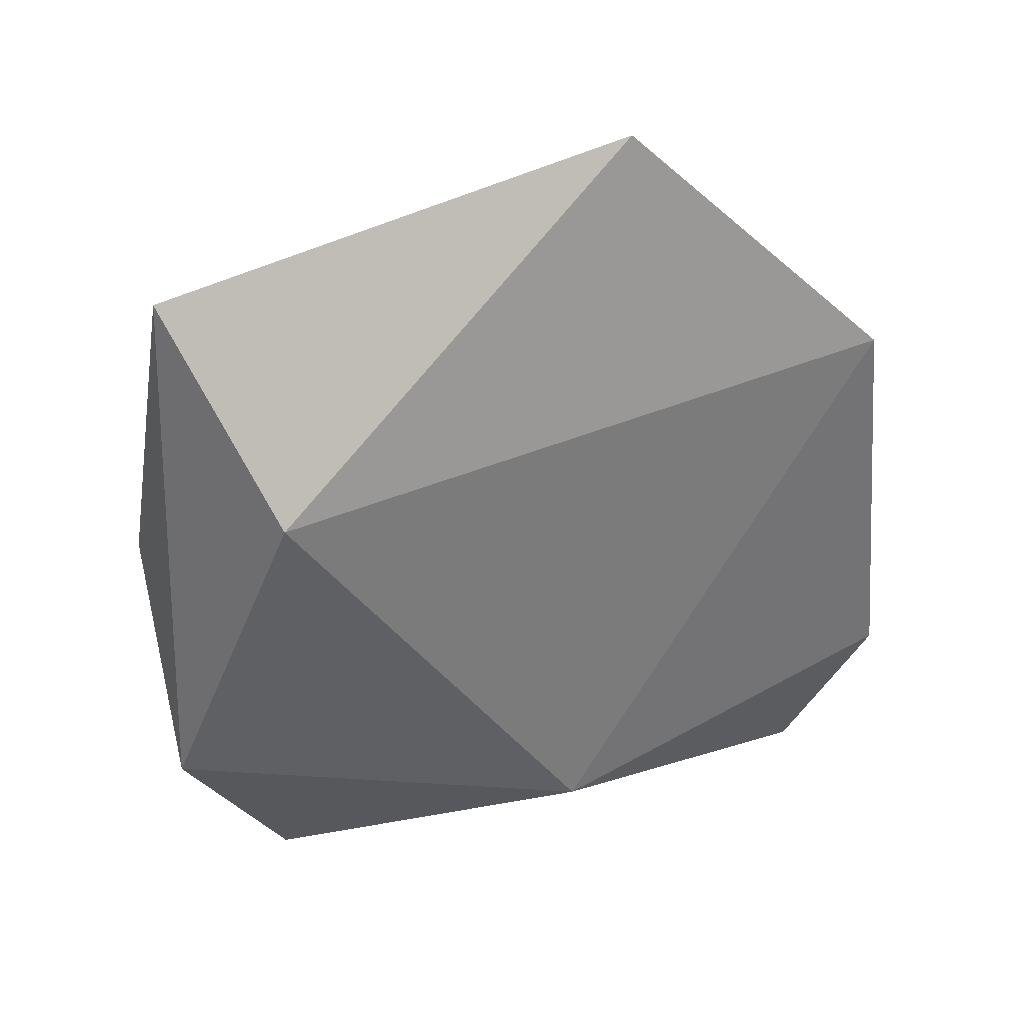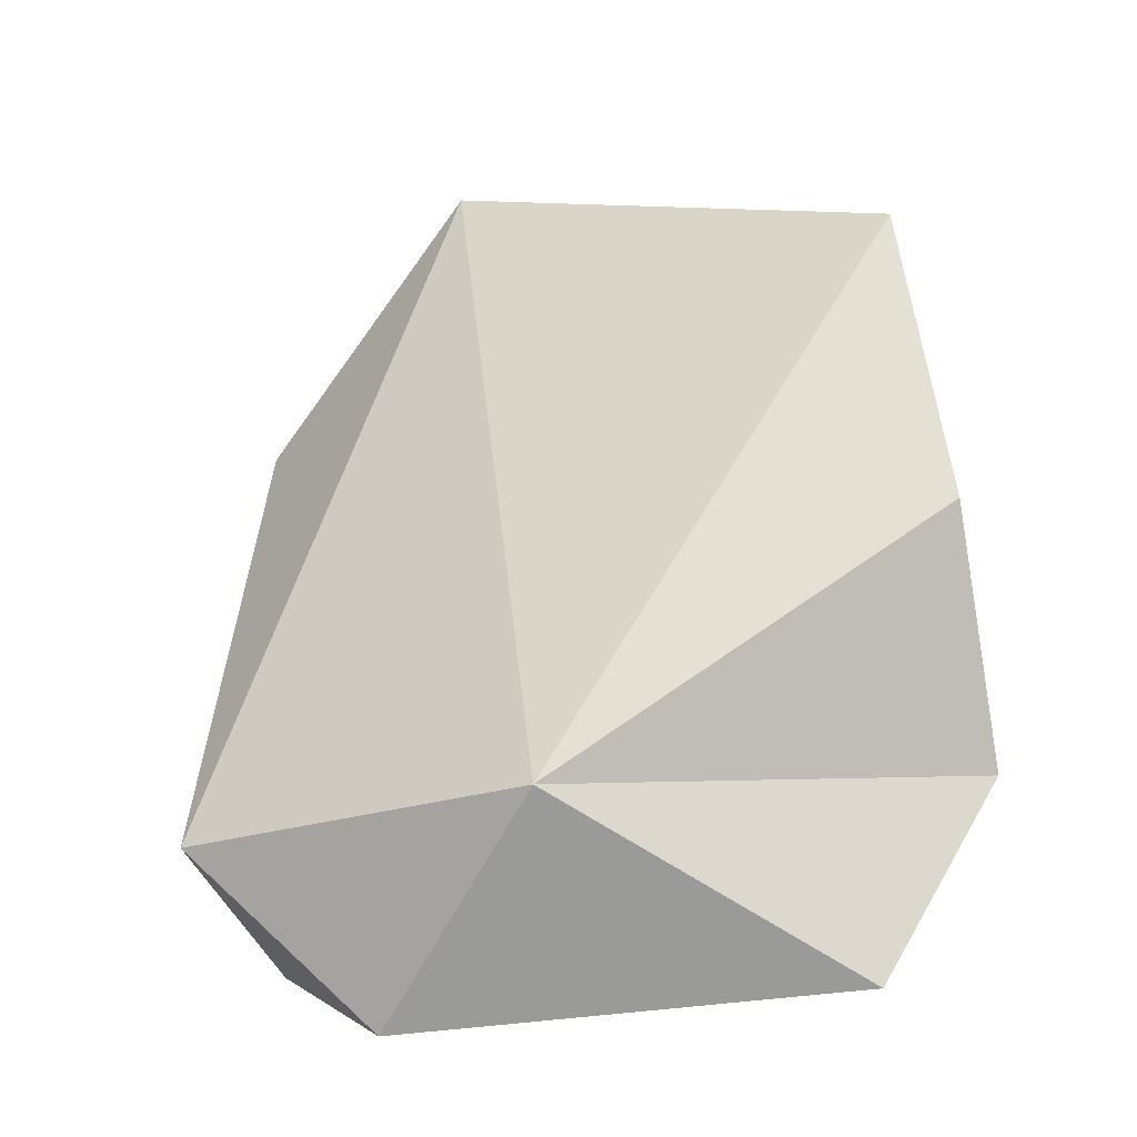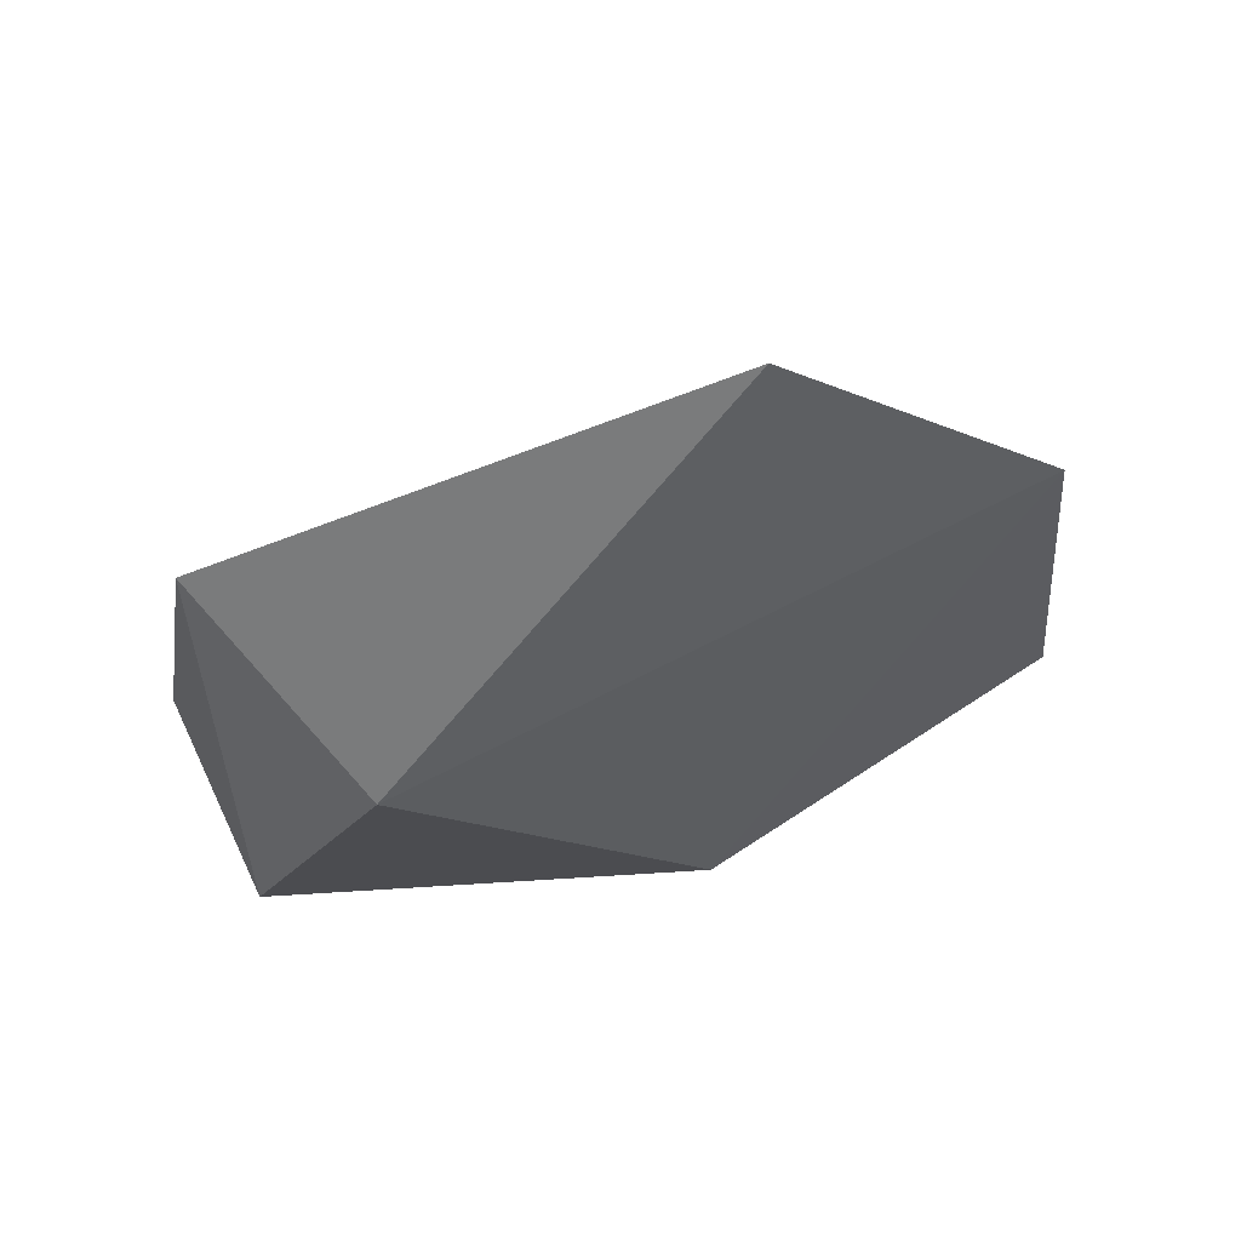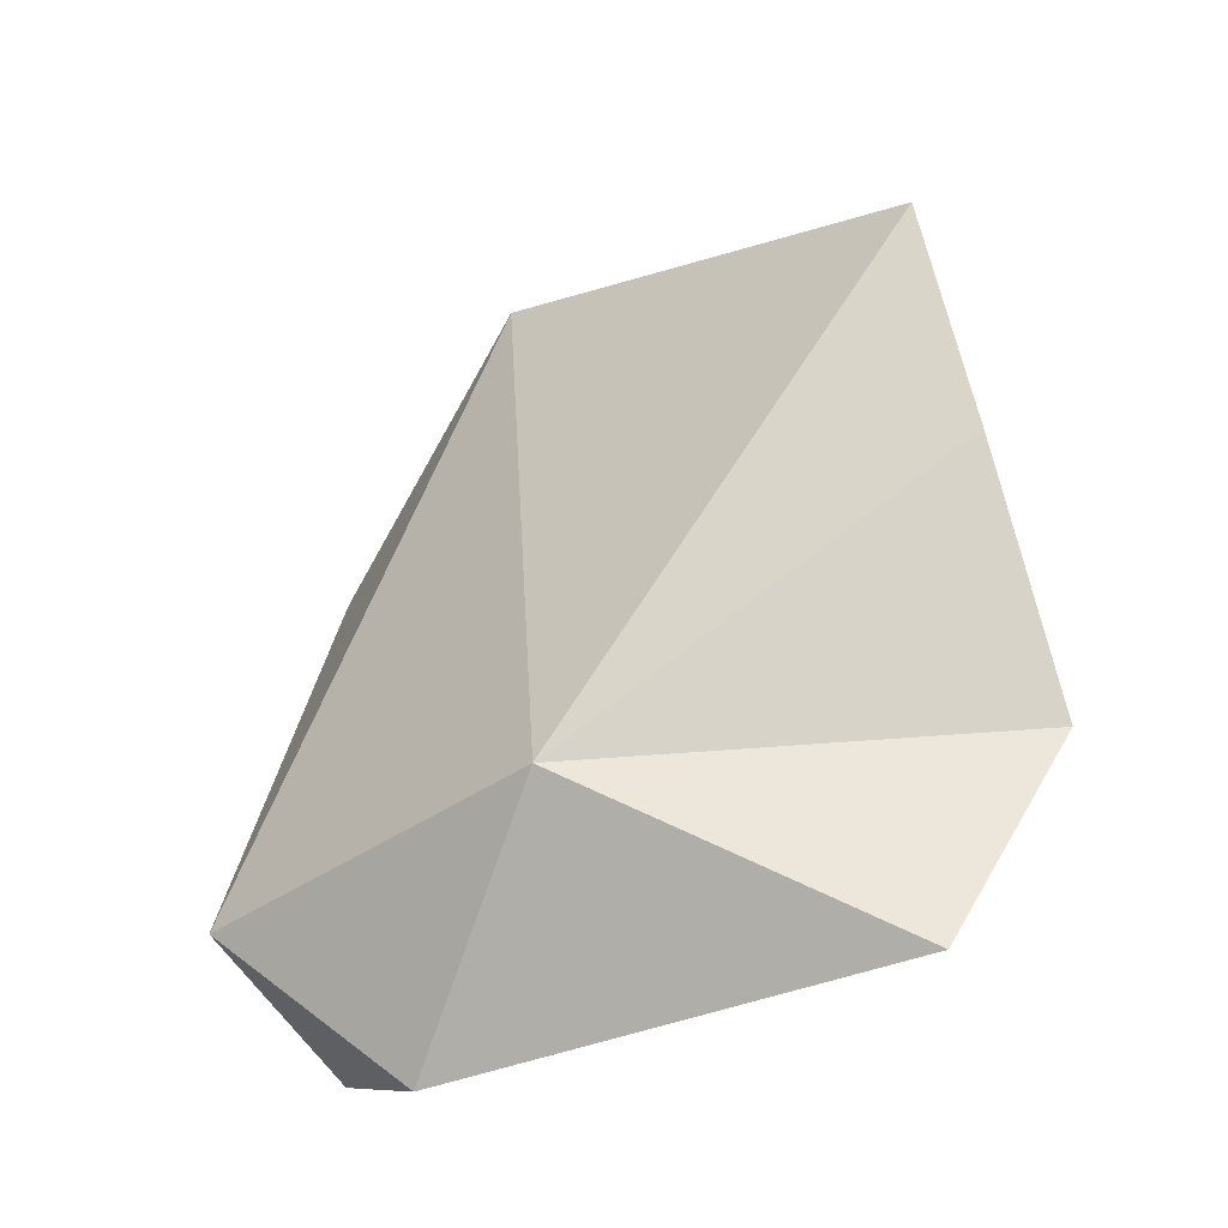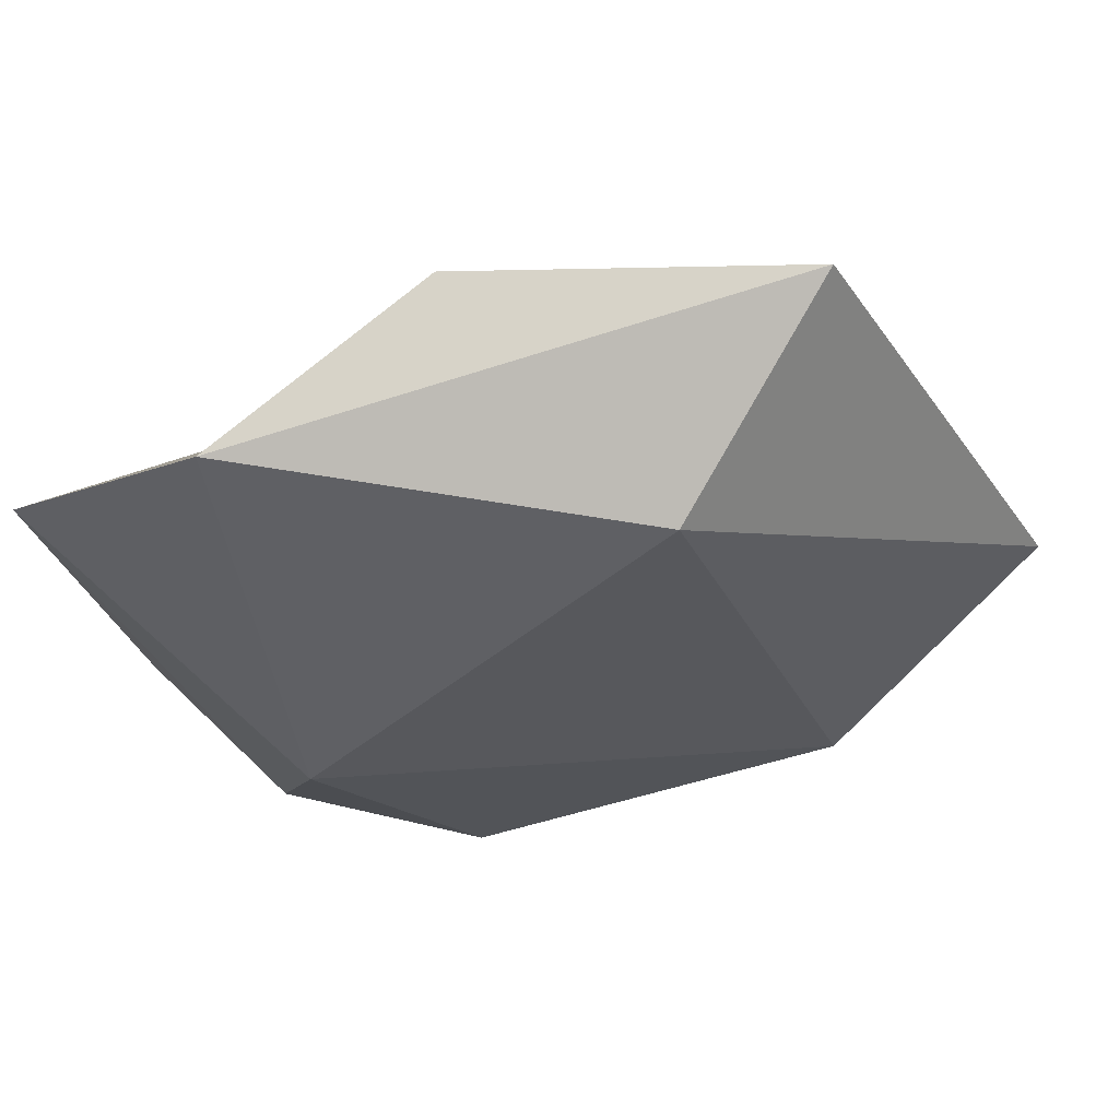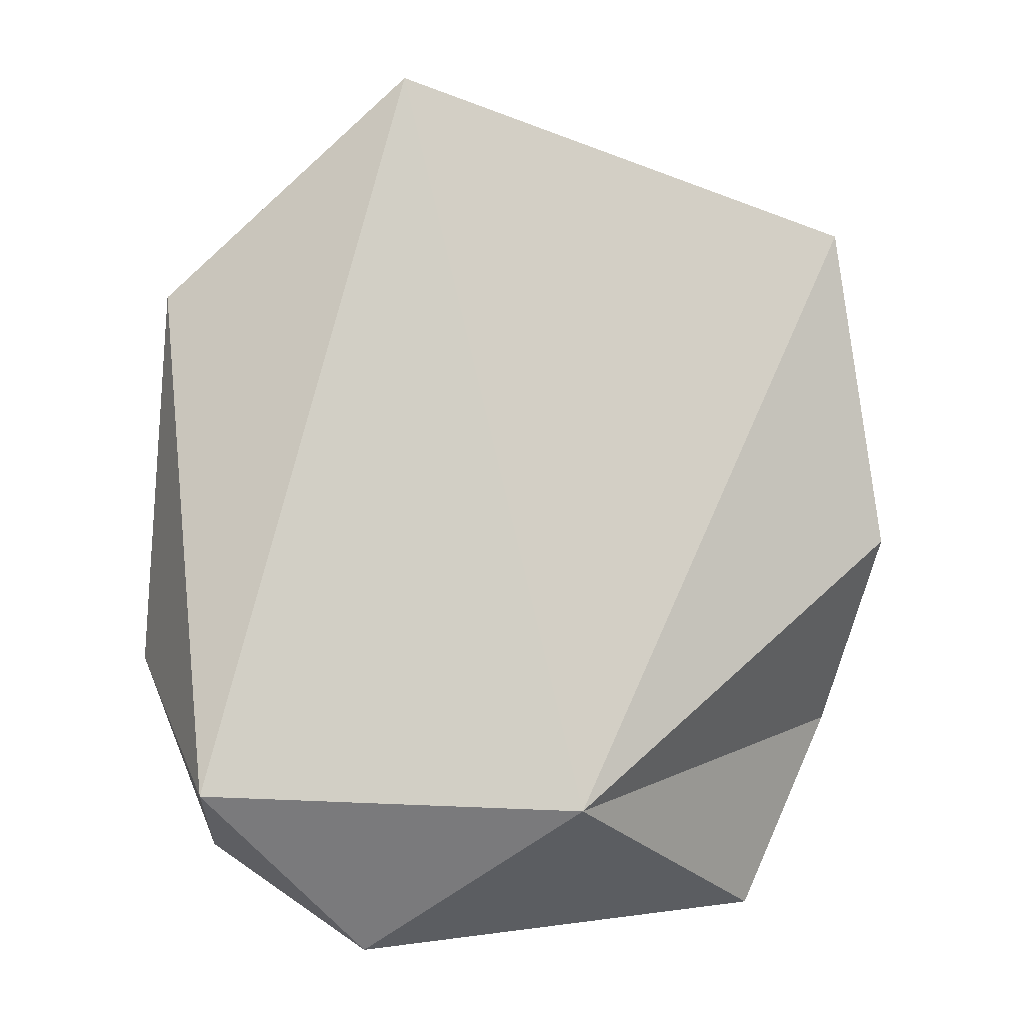
<metadata>
{"format":"obj","ext":"obj","renderer":"f3d","projection":"perspective","resolution":1024,"background":"white","views":[{"elev":42.8,"azim":-172.8,"up":"+Y"},{"elev":-27.4,"azim":39.5,"up":"+Y"},{"elev":71.4,"azim":-179.7,"up":"+Y"},{"elev":-41.3,"azim":51.0,"up":"+Y"},{"elev":-48.0,"azim":100.4,"up":"+Z"},{"elev":2.6,"azim":4.9,"up":"+Y"}]}
</metadata>
<code>
o anymal_RF_ADAPTER_TO_FOOT_constraints_in_RHleg.001
v -0.4424 -0.8677 0.3238
v -0.4733 -0.9852 0.08124
v -0.5931 -0.6911 0.04565
v -0.2231 -1.135 0.1461
v 0.1234 -0.896 0.2407
v 0.5106 -0.01511 -0.08199
v 0.5878 -0.5061 -0.08013
v -0.1646 0.2227 0.08646
v 0.2906 -0.2496 -0.2892
v -0.1321 -0.8362 -0.2269
v 0.503 -0.8185 -0.2736
v -0.5396 -0.1168 0.098
v 0.3724 -1.115 -0.1633
f 4 13 5
f 3 12 10
f 11 6 7
f 9 8 6
f 13 10 11
f 3 2 1
f 8 5 6
f 2 4 1
f 2 10 13
f 9 6 11
f 6 5 7
f 2 3 10
f 1 4 5
f 5 11 7
f 12 1 8
f 12 3 1
f 10 9 11
f 4 2 13
f 12 9 10
f 8 1 5
f 5 13 11
f 12 8 9

</code>
